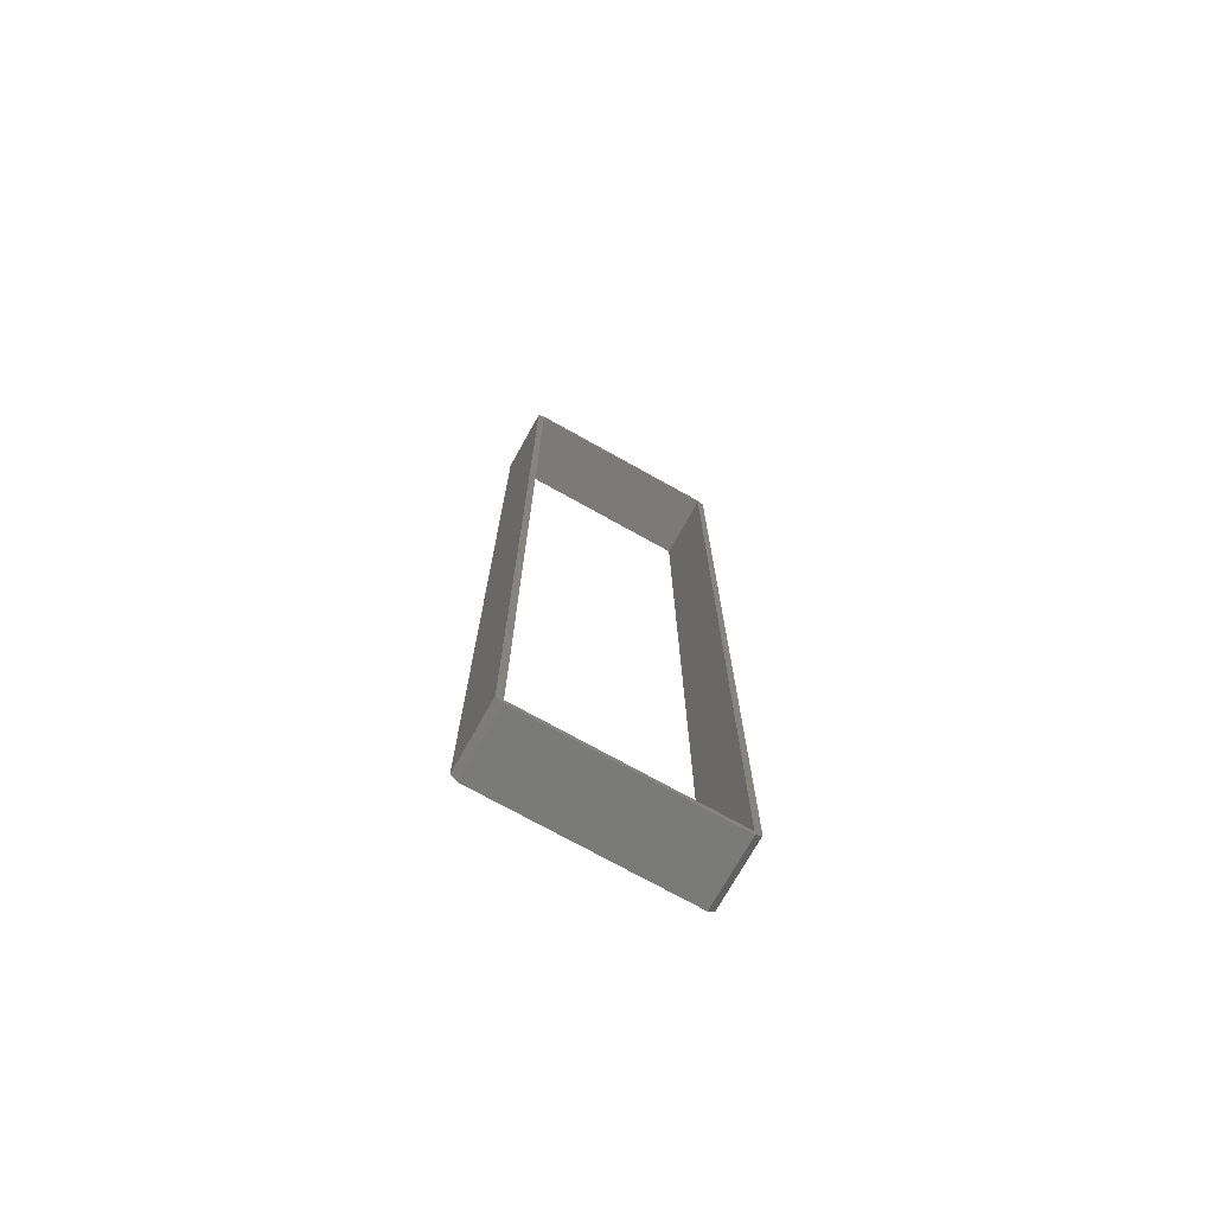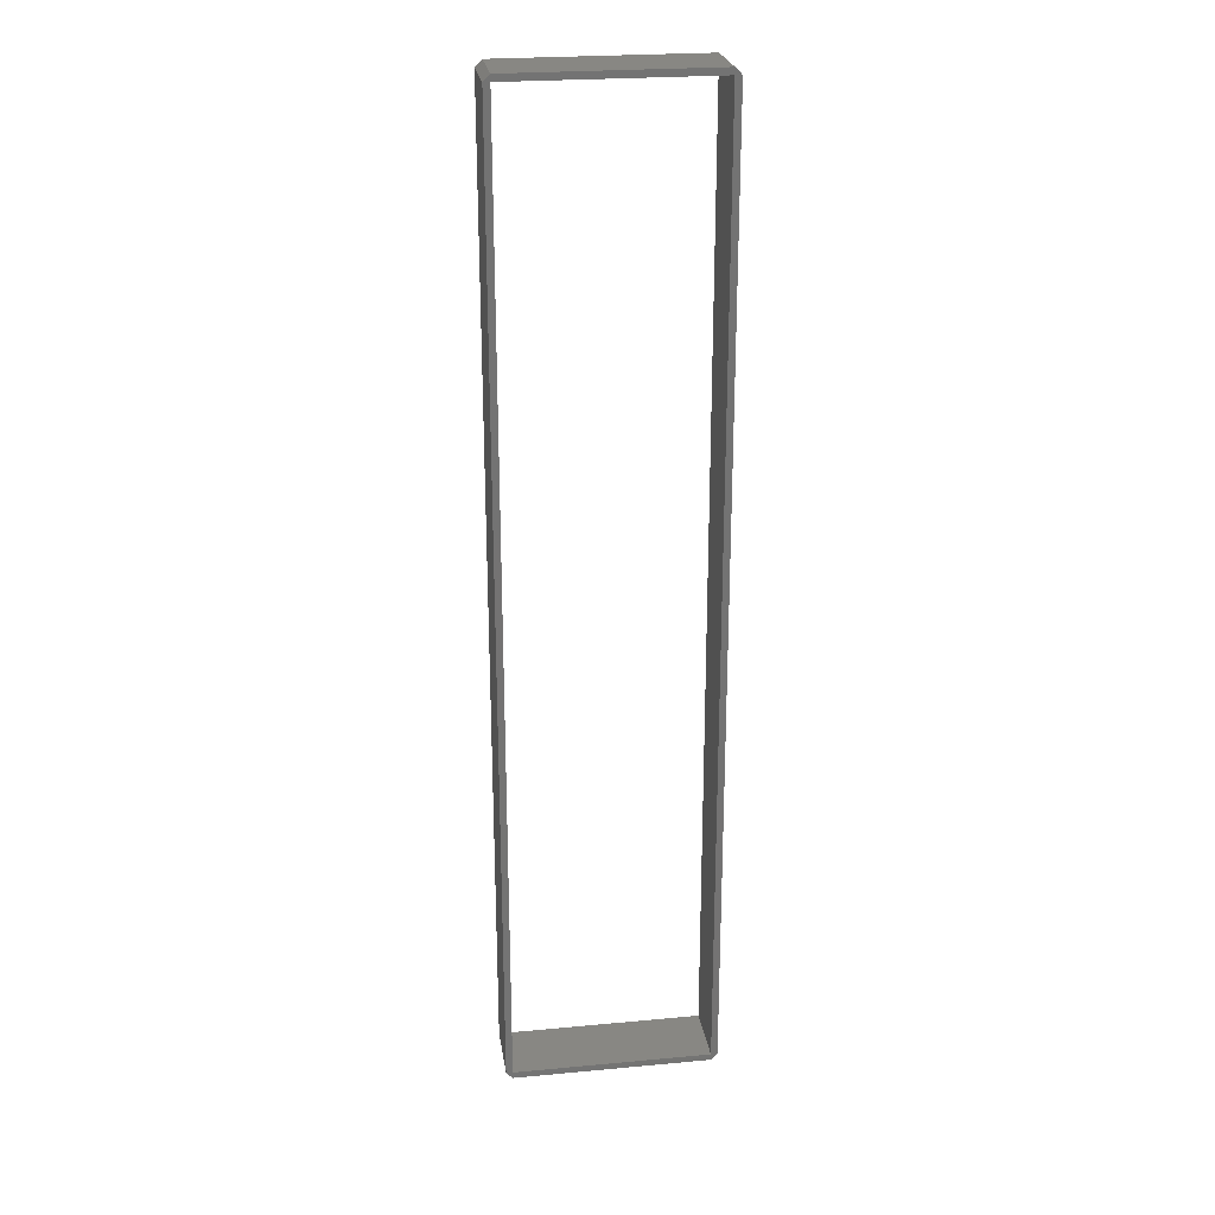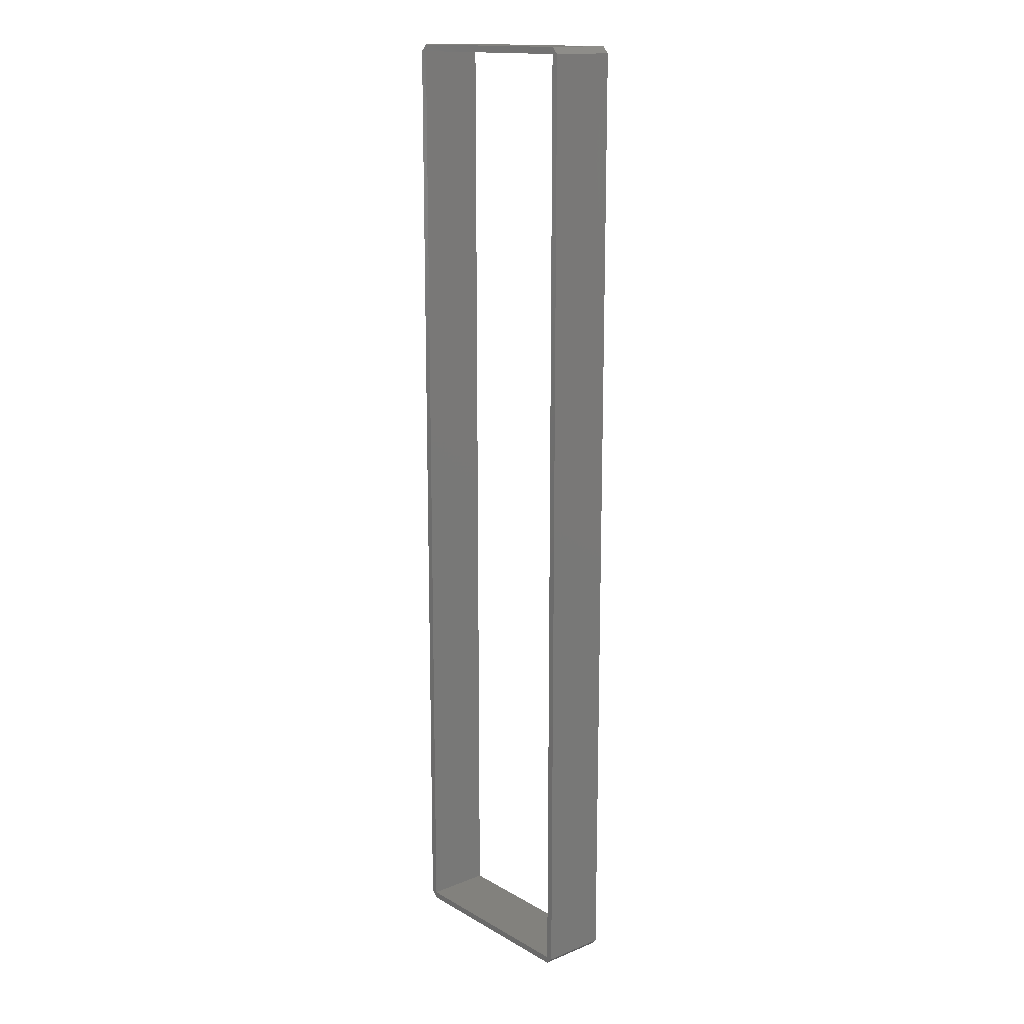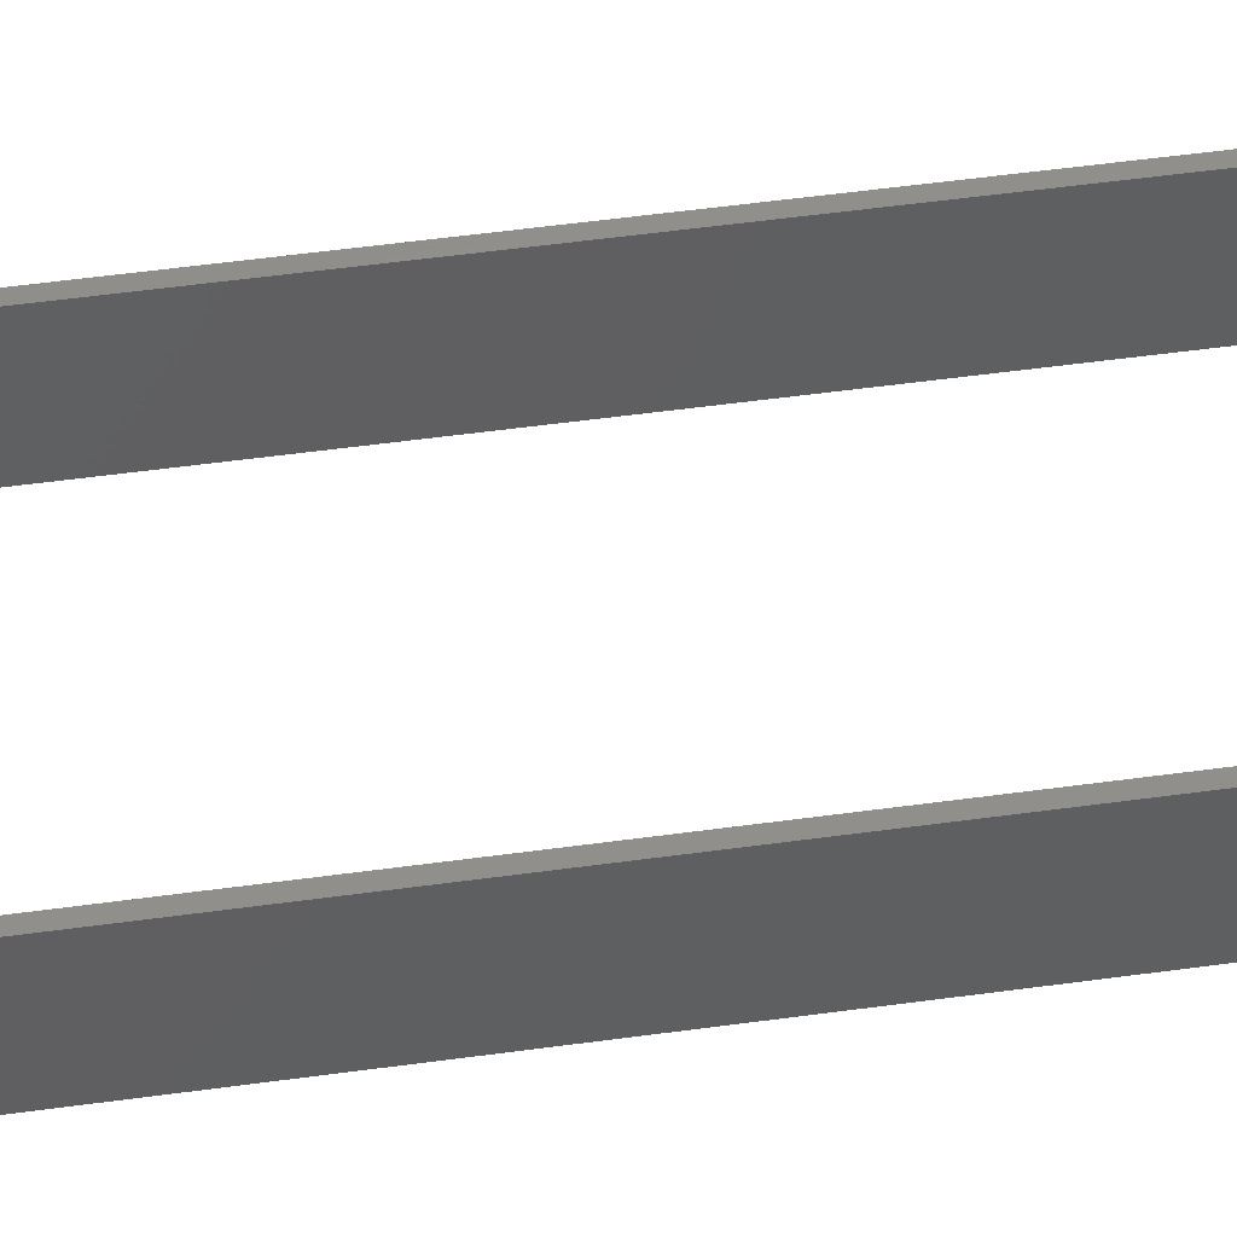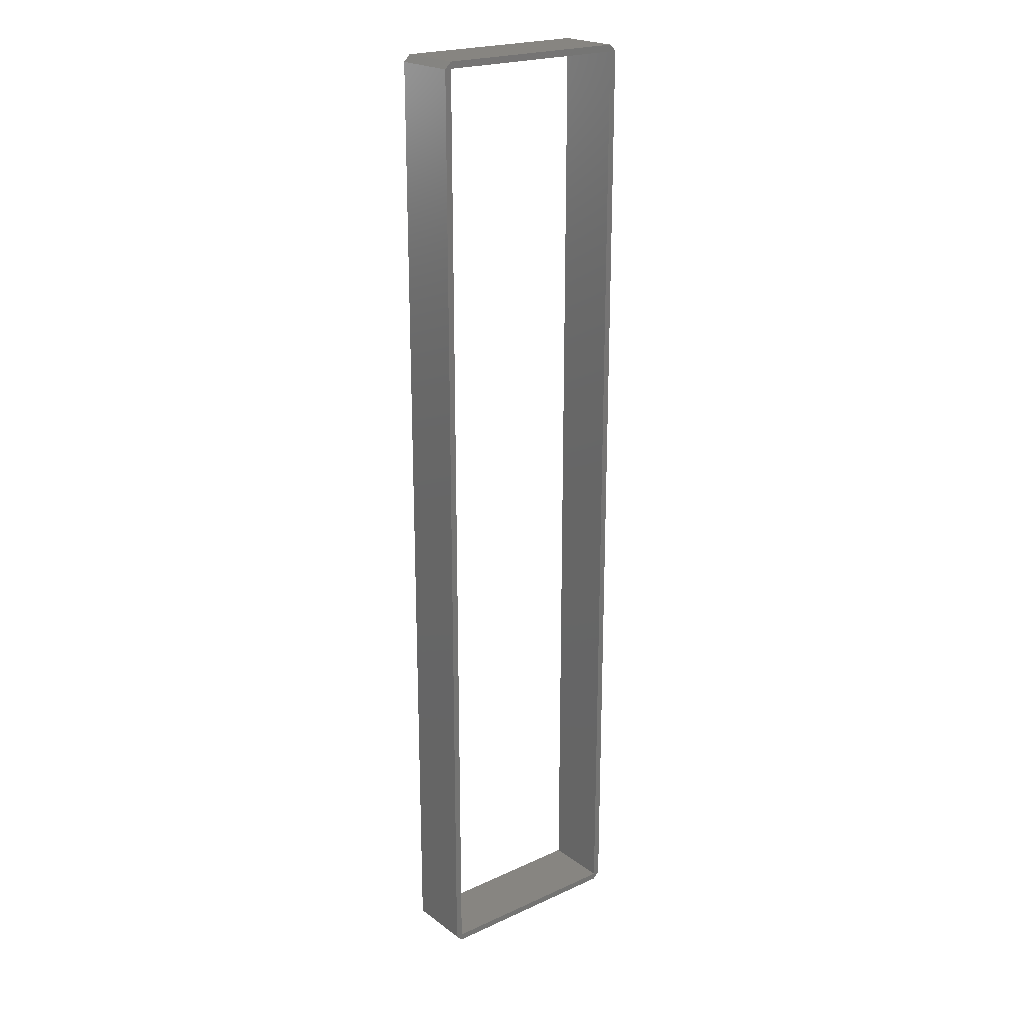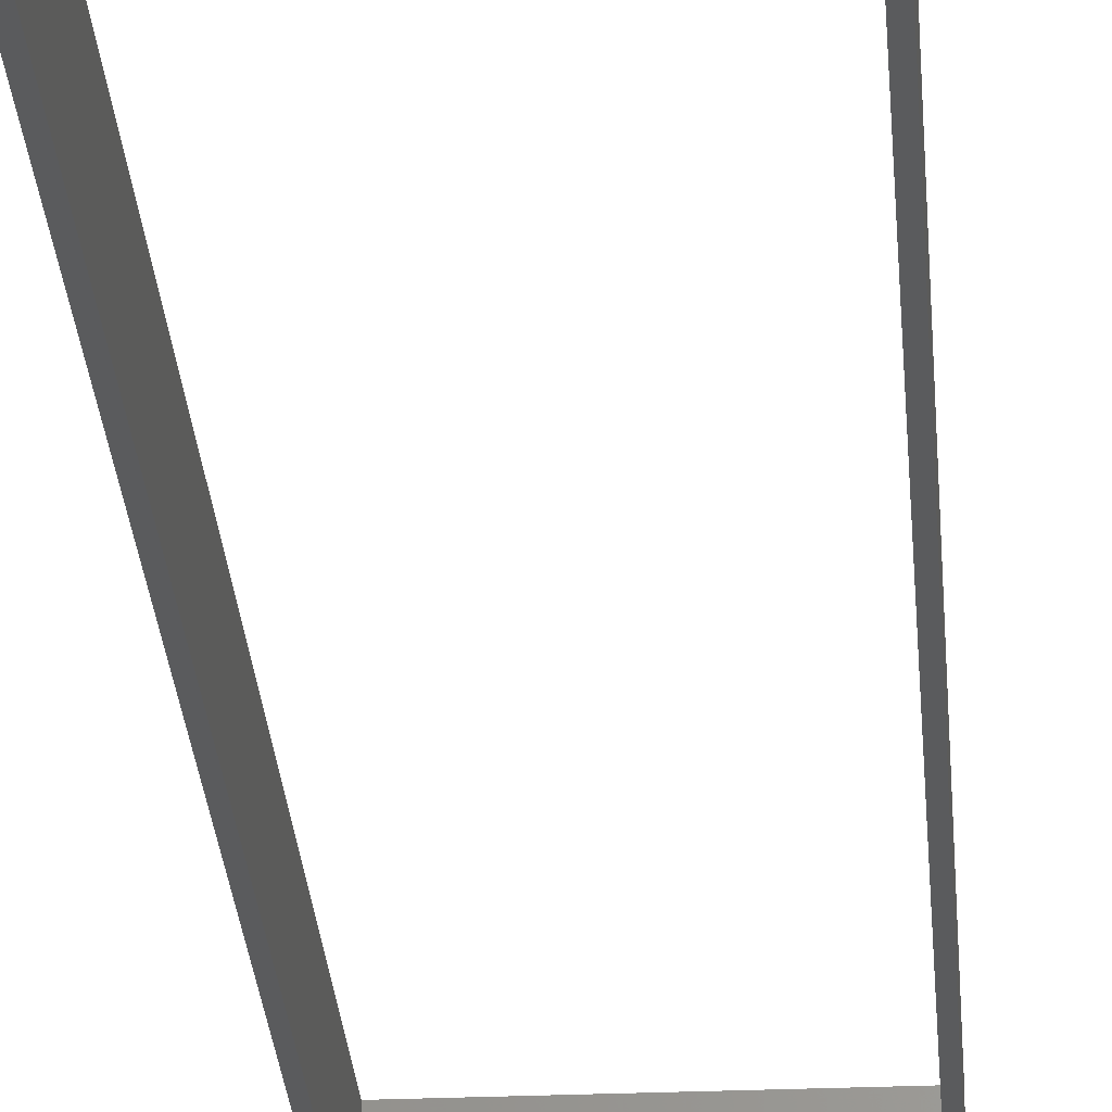
<metadata>
{"format":"stl","ext":"stl","renderer":"f3d","projection":"perspective","resolution":1024,"background":"white","views":[{"elev":-73.4,"azim":-29.2,"up":"+Y"},{"elev":24.5,"azim":-8.6,"up":"+Y"},{"elev":15.5,"azim":-130.2,"up":"+Y"},{"elev":48.0,"azim":-99.0,"up":"+Z"},{"elev":21.8,"azim":-38.5,"up":"+Y"},{"elev":-26.2,"azim":-176.1,"up":"+Z"}]}
</metadata>
<code>
# stl→obj: 24 verts, 48 faces
v -16 72.75 0
v -15 73.75 0
v -15 72.75 0
v -15 -72.75 0
v 15 72.75 0
v -16 -72.75 0
v 16 -72.75 0
v 15 -73.75 0
v 15 -72.75 0
v 16 72.75 0
v -15 -73.75 0
v 15 73.75 0
v -15 72.75 10
v -15 73.75 10
v -16 72.75 10
v -15 -72.75 10
v 15 72.75 10
v -16 -72.75 10
v 15 -72.75 10
v 15 -73.75 10
v 16 -72.75 10
v 16 72.75 10
v -15 -73.75 10
v 15 73.75 10
f 1 2 3
f 4 1 3
f 2 5 3
f 4 6 1
f 7 8 9
f 9 8 4
f 7 5 10
f 8 11 4
f 4 11 6
f 2 12 5
f 9 5 7
f 5 12 10
f 13 14 15
f 13 15 16
f 13 17 14
f 15 18 16
f 19 20 21
f 16 20 19
f 22 17 21
f 16 23 20
f 18 23 16
f 17 24 14
f 21 17 19
f 22 24 17
f 10 21 7
f 10 22 21
f 12 22 10
f 12 24 22
f 2 24 12
f 2 14 24
f 1 14 2
f 1 15 14
f 6 15 1
f 6 18 15
f 11 18 6
f 11 23 18
f 8 23 11
f 8 20 23
f 7 20 8
f 7 21 20
f 3 13 4
f 16 4 13
f 5 17 3
f 13 3 17
f 9 19 5
f 17 5 19
f 4 16 9
f 19 9 16

</code>
